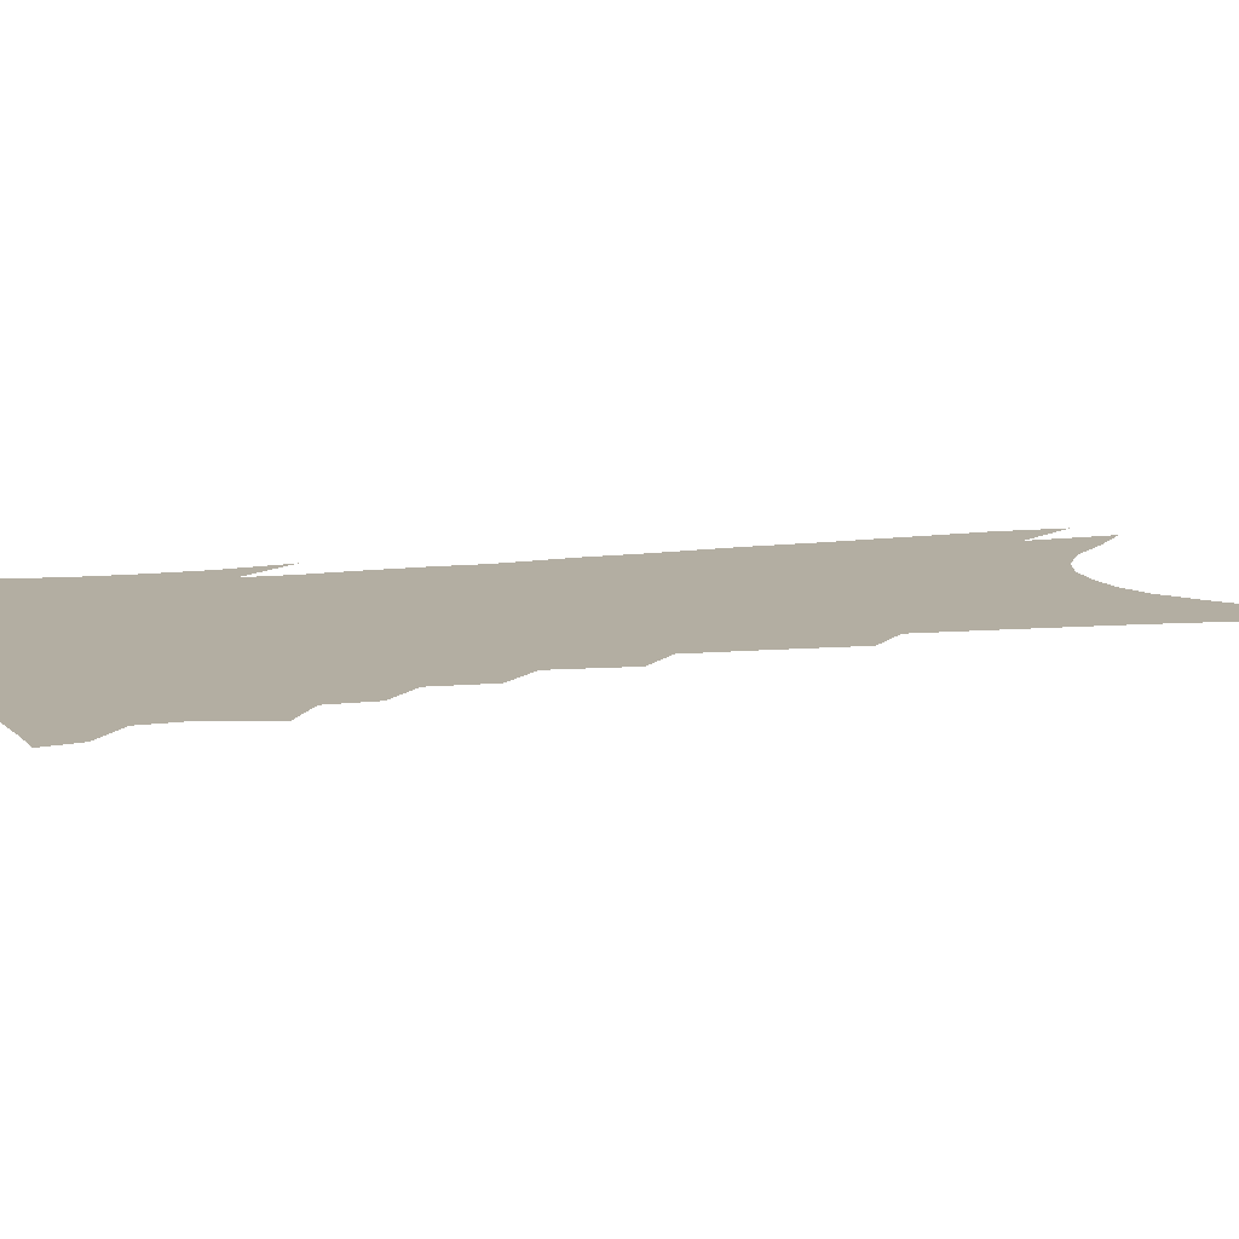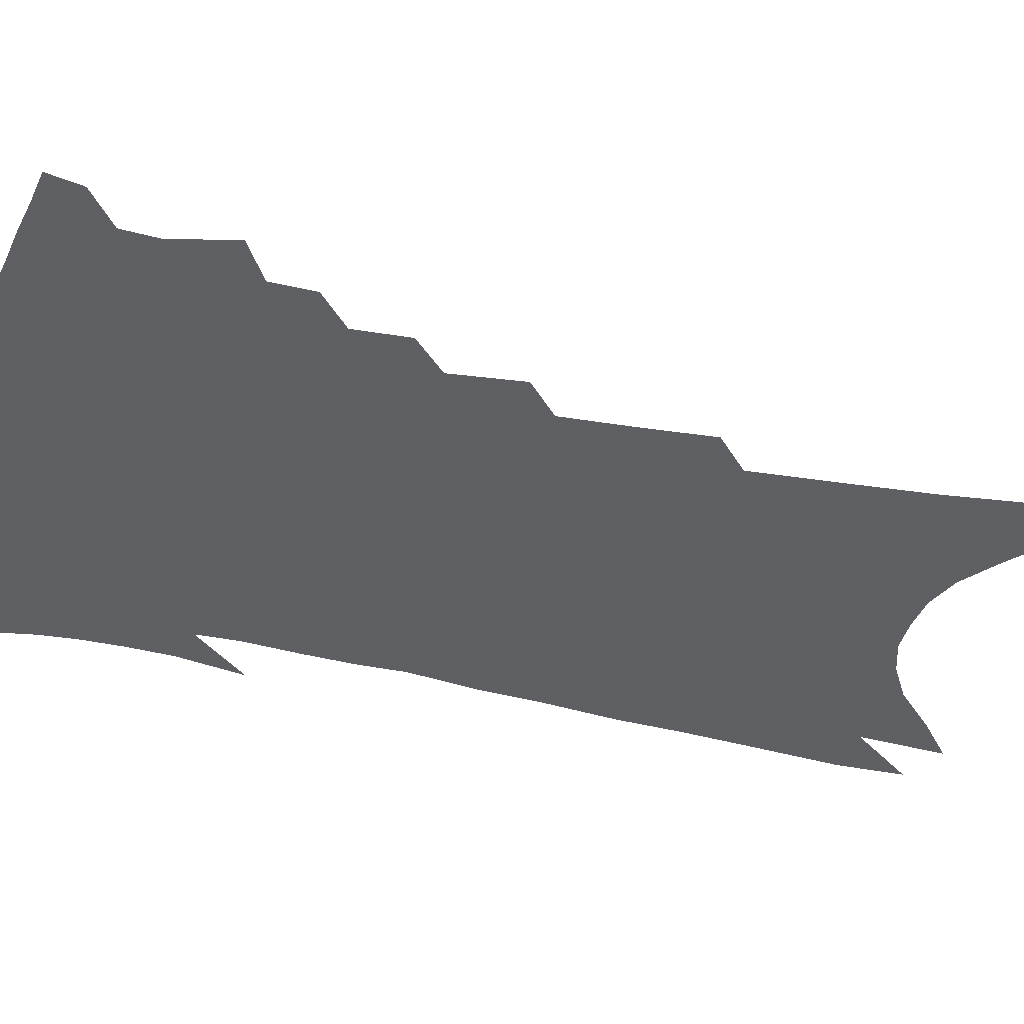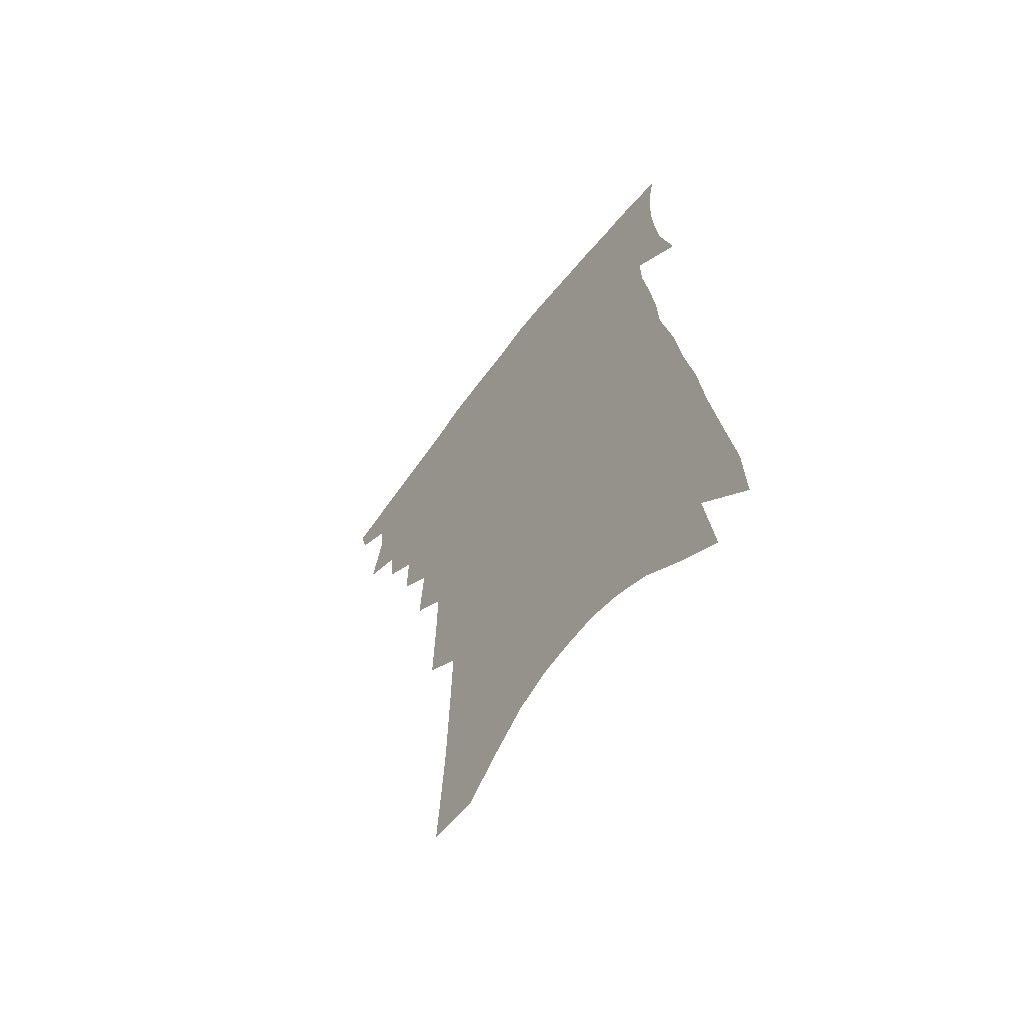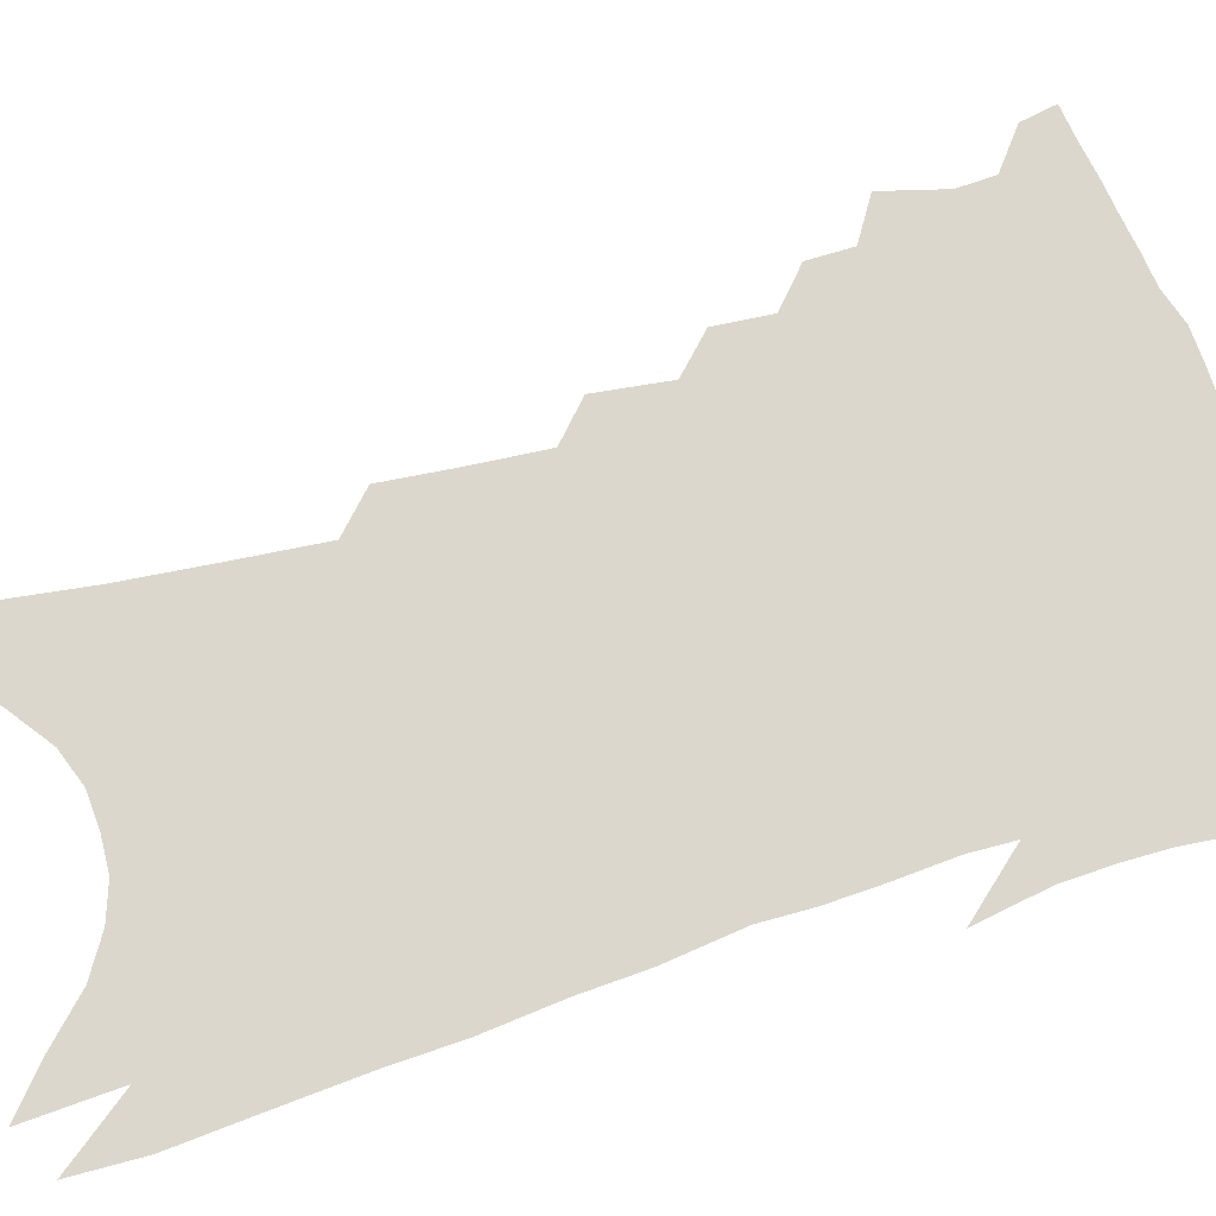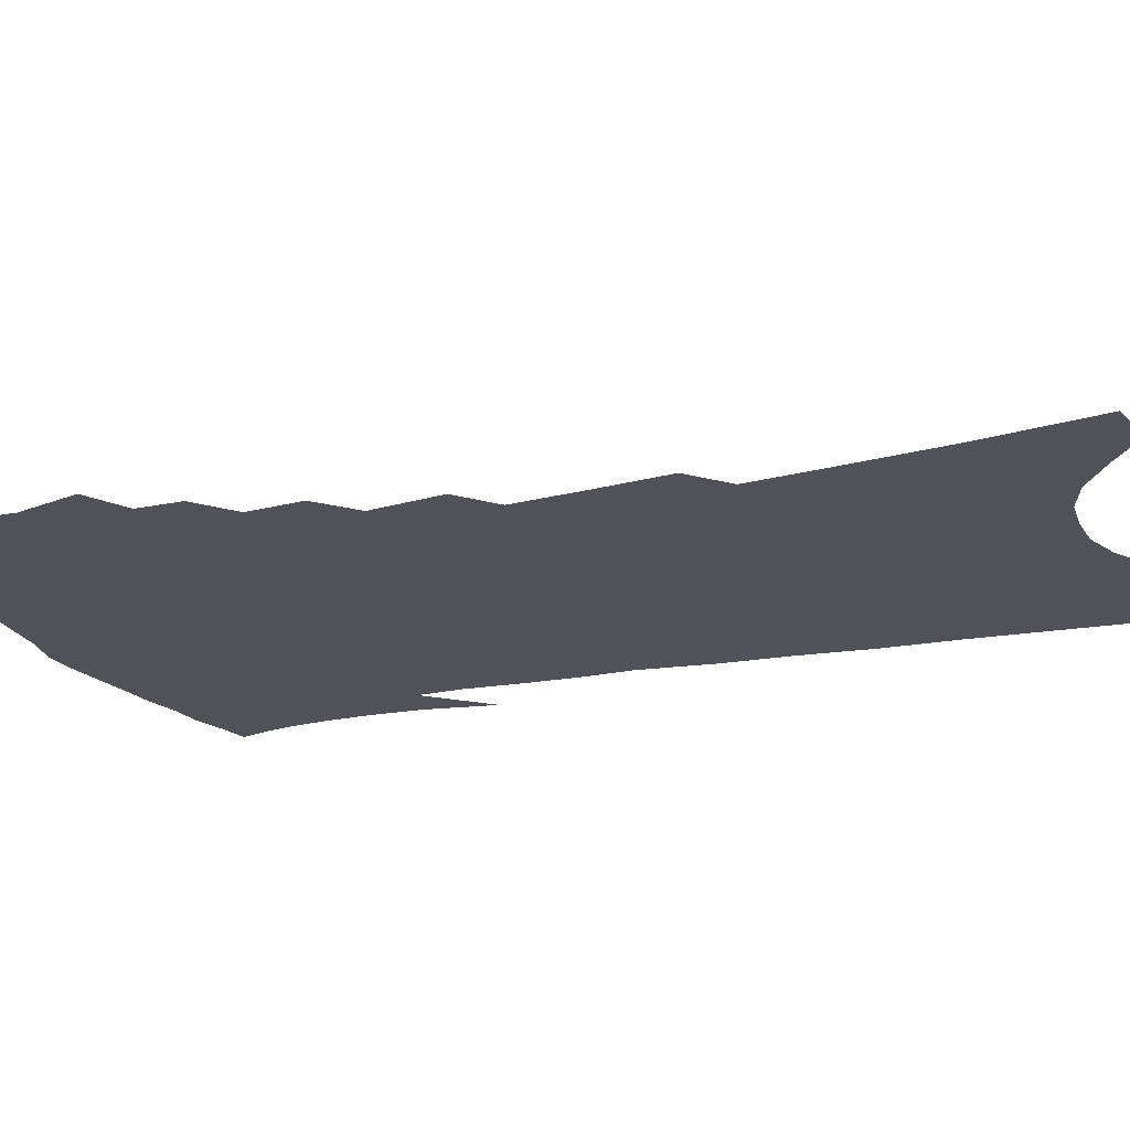
<metadata>
{"format":"obj","ext":"obj","renderer":"f3d","projection":"perspective","resolution":1024,"background":"white","views":[{"elev":10.8,"azim":-103.0,"up":"+Z"},{"elev":-39.5,"azim":-102.3,"up":"+Z"},{"elev":-63.6,"azim":52.4,"up":"+Y"},{"elev":73.0,"azim":76.9,"up":"+Z"},{"elev":-21.5,"azim":-66.0,"up":"+Z"}]}
</metadata>
<code>
v 474.8 385.7 0
v 471.9 396.9 0
v 484.8 344.2 0
v 488.9 364.8 0
v 487.6 376.8 0
v 485.9 388 0
v 483.2 399.1 0
v 499.6 322.5 0
v 498.6 336.8 0
v 501.3 355.9 0
v 500.7 368.5 0
v 498.7 379.4 0
v 496.5 390.4 0
v 493.9 401.7 0
v 511.5 294.8 0
v 511.8 312.8 0
v 513.6 332.2 0
v 512.5 345 0
v 513.1 359.8 0
v 511.7 371 0
v 509.7 381.7 0
v 507.4 392.6 0
v 505 403.8 0
v 522 260.8 0
v 523.5 284.4 0
v 523.5 302.2 0
v 524.8 322 0
v 525.3 337.6 0
v 525.3 351.3 0
v 523.6 361.8 0
v 522.3 373 0
v 520.4 383.7 0
v 518.4 394.4 0
v 515.9 406.1 0
v 533.1 203.6 0
v 533.9 228.5 0
v 534.2 250.9 0
v 534.8 272.9 0
v 535.3 292.3 0
v 534.8 307.9 0
v 535.2 324 0
v 536.2 340.9 0
v 535.6 353.1 0
v 534.4 364 0
v 532.9 374.8 0
v 531.2 385.7 0
v 529.1 397 0
v 527 408.1 0
v 541 97.03 0
v 543.8 135.3 0
v 544.8 165.4 0
v 545.5 193.3 0
v 546.5 220.3 0
v 545.8 239.8 0
v 546 260.8 0
v 545.7 278.6 0
v 546.6 299.2 0
v 546.8 315.1 0
v 547.1 330.4 0
v 546.7 343 0
v 546.1 354.7 0
v 545.3 365.9 0
v 543.5 376.5 0
v 542.3 387.4 0
v 540.3 398.9 0
v 538.2 412.4 0
v 557.5 94.94 0
v 556.8 122.3 0
v 558.2 156.8 0
v 556.8 177.3 0
v 557.6 205.8 0
v 557.8 230 0
v 557.7 250.8 0
v 556.8 267.1 0
v 556.8 285.5 0
v 557.3 303.8 0
v 557.3 318.9 0
v 557.6 333.4 0
v 556.7 344 0
v 556.6 356.4 0
v 556.1 367.4 0
v 555.1 377.9 0
v 553.7 388.7 0
v 551.5 400.8 0
v 549.4 413.6 0
v 569.7 106.4 0
v 569.7 137.8 0
v 569.9 168 0
v 569 190.5 0
v 568.6 214.2 0
v 568.7 239 0
v 567.8 255.1 0
v 567.6 273.9 0
v 567.7 292.1 0
v 567.3 306.3 0
v 567.4 321.2 0
v 567.7 335.5 0
v 567.1 346 0
v 567.1 357.9 0
v 566.5 368.5 0
v 565.8 378.9 0
v 564.8 389.5 0
v 563.2 401 0
v 560.7 414.6 0
v 581.7 116.4 0
v 581.3 148.4 0
v 580.4 170.3 0
v 579.6 195.5 0
v 578.8 215.7 0
v 578.6 240.4 0
v 577.9 257.9 0
v 577.5 275.3 0
v 577.5 294.6 0
v 577.6 310.5 0
v 577.5 324 0
v 577.4 336 0
v 577.4 347.7 0
v 577.6 359.3 0
v 576.7 369.3 0
v 576.4 379.8 0
v 575.6 390.4 0
v 574 402.3 0
v 572 415.4 0
v 593.1 121.5 0
v 592.2 151.3 0
v 591.1 175.9 0
v 590 198.5 0
v 589.3 224.7 0
v 588.5 243.2 0
v 587.8 260.6 0
v 587.3 277.9 0
v 587.3 297.7 0
v 587.2 312.7 0
v 587.1 324.4 0
v 587.1 336.8 0
v 587.3 348.8 0
v 587.6 360 0
v 587.8 370.5 0
v 587.2 380.5 0
v 586.5 390.9 0
v 584.8 403.5 0
v 582.8 417.7 0
v 604.4 123 0
v 603 153.6 0
v 601.6 178.9 0
v 600.4 200.7 0
v 599.3 224.1 0
v 598.3 243.9 0
v 597.7 263.2 0
v 597.1 280.4 0
v 596.8 297.5 0
v 596.6 312 0
v 596.5 324.7 0
v 596.8 337.9 0
v 596.9 348.4 0
v 597.7 361.1 0
v 597.7 370.9 0
v 597.5 381 0
v 597 391.6 0
v 596.2 403.1 0
v 594.3 417.1 0
v 615.9 123.2 0
v 614.8 147 0
v 612.5 175.7 0
v 610.9 200.3 0
v 609.3 224.2 0
v 608.8 239.6 0
v 607.5 261.9 0
v 606.8 280.3 0
v 606.3 296.7 0
v 606.1 311.1 0
v 606 326.6 0
v 606.3 337.6 0
v 606.8 350.2 0
v 607.1 361.2 0
v 607.6 370.8 0
v 608.1 380.9 0
v 608.1 391.1 0
v 607.5 402.2 0
v 606.1 415.4 0
v 627.6 119.8 0
v 626.2 144.4 0
v 623.4 174.7 0
v 621.4 199.1 0
v 619.6 222.4 0
v 618.5 242.8 0
v 617.4 261.2 0
v 616.8 277.7 0
v 616.2 294 0
v 615.9 309 0
v 615.6 323.9 0
v 615.6 338.1 0
v 616.1 349.4 0
v 616.7 359.8 0
v 617.4 370.6 0
v 618.1 380.6 0
v 618.6 390.5 0
v 618.5 401.2 0
v 617.6 413.7 0
v 640.2 113.1 0
v 638.3 138.5 0
v 634.8 170.2 0
v 632.6 194.6 0
v 630.5 217.9 0
v 629.8 235.8 0
v 627.6 258 0
v 626.8 275 0
v 626.4 290 0
v 625.6 306.9 0
v 625 322.9 0
v 625.3 334.8 0
v 625.3 349.2 0
v 626 359.2 0
v 626.9 370.2 0
v 627.9 380.1 0
v 629.1 389.6 0
v 629.4 399.6 0
v 628.5 412.3 0
v 654.7 100.4 0
v 650.9 131.9 0
v 648.5 158.2 0
v 644.9 186.8 0
v 641.8 212.1 0
v 640.2 232.6 0
v 639.1 251 0
v 637.6 269.9 0
v 636.6 286.7 0
v 635.5 304.1 0
v 634.9 319.5 0
v 634.6 333.6 0
v 634.6 346.9 0
v 635.2 359 0
v 636.3 369 0
v 637.2 378.8 0
v 638.5 388.9 0
v 639.5 398.3 0
v 639.7 409.7 0
v 668.9 89.7 0
v 665.4 119.3 0
v 662.3 147 0
v 659.7 172.4 0
v 655.8 199.2 0
v 653.7 221.1 0
v 651.5 242.1 0
v 649.4 262.2 0
v 647.1 282.1 0
v 647 297 0
v 645.8 313.7 0
v 644.5 330.1 0
v 643.7 345 0
v 644.7 355.9 0
v 645.4 368.6 0
v 646.6 378.6 0
v 647.8 387.9 0
v 649 397.3 0
v 649.7 408.8 0
v 683.3 98.52 0
v 682.6 121.3 0
v 678.7 149.5 0
v 675.1 176 0
v 672.8 198.8 0
v 668.7 223.7 0
v 666.3 244.6 0
v 661.7 269 0
v 661 285.1 0
v 659.2 303 0
v 656.6 321.9 0
v 656.2 336.5 0
v 653.8 354.3 0
v 654.5 366 0
v 655.8 376.3 0
v 657 386.5 0
v 658.5 395.8 0
v 660.2 405.7 0
v 674.1 318.3 0
v 668.7 341.4 0
v 667 357.4 0
v 666.3 371.6 0
v 666.7 383.9 0
v 667.9 394.2 0
v 670 403.8 0
f 5 6 1
f 1 6 2
f 6 7 2
f 9 10 3
f 3 10 4
f 10 11 4
f 4 11 5
f 11 12 5
f 5 12 6
f 12 13 6
f 6 13 7
f 13 14 7
f 16 17 8
f 8 17 9
f 17 18 9
f 9 18 10
f 18 19 10
f 10 19 11
f 19 20 11
f 11 20 12
f 20 21 12
f 12 21 13
f 21 22 13
f 13 22 14
f 22 23 14
f 25 26 15
f 15 26 16
f 26 27 16
f 16 27 17
f 27 28 17
f 17 28 18
f 28 29 18
f 18 29 19
f 29 30 19
f 19 30 20
f 30 31 20
f 20 31 21
f 31 32 21
f 21 32 22
f 32 33 22
f 22 33 23
f 33 34 23
f 37 38 24
f 24 38 25
f 38 39 25
f 25 39 26
f 39 40 26
f 26 40 27
f 40 41 27
f 27 41 28
f 41 42 28
f 28 42 29
f 42 43 29
f 29 43 30
f 43 44 30
f 30 44 31
f 44 45 31
f 31 45 32
f 45 46 32
f 32 46 33
f 46 47 33
f 33 47 34
f 47 48 34
f 52 53 35
f 35 53 36
f 53 54 36
f 36 54 37
f 54 55 37
f 37 55 38
f 55 56 38
f 38 56 39
f 56 57 39
f 39 57 40
f 57 58 40
f 40 58 41
f 58 59 41
f 41 59 42
f 59 60 42
f 42 60 43
f 60 61 43
f 43 61 44
f 61 62 44
f 44 62 45
f 62 63 45
f 45 63 46
f 63 64 46
f 46 64 47
f 64 65 47
f 47 65 48
f 65 66 48
f 67 68 49
f 49 68 50
f 68 69 50
f 50 69 51
f 69 70 51
f 51 70 52
f 70 71 52
f 52 71 53
f 71 72 53
f 53 72 54
f 72 73 54
f 54 73 55
f 73 74 55
f 55 74 56
f 74 75 56
f 56 75 57
f 75 76 57
f 57 76 58
f 76 77 58
f 58 77 59
f 77 78 59
f 59 78 60
f 78 79 60
f 60 79 61
f 79 80 61
f 61 80 62
f 80 81 62
f 62 81 63
f 81 82 63
f 63 82 64
f 82 83 64
f 64 83 65
f 83 84 65
f 65 84 66
f 84 85 66
f 67 86 68
f 86 87 68
f 68 87 69
f 87 88 69
f 69 88 70
f 88 89 70
f 70 89 71
f 89 90 71
f 71 90 72
f 90 91 72
f 72 91 73
f 91 92 73
f 73 92 74
f 92 93 74
f 74 93 75
f 93 94 75
f 75 94 76
f 94 95 76
f 76 95 77
f 95 96 77
f 77 96 78
f 96 97 78
f 78 97 79
f 97 98 79
f 79 98 80
f 98 99 80
f 80 99 81
f 99 100 81
f 81 100 82
f 100 101 82
f 82 101 83
f 101 102 83
f 83 102 84
f 102 103 84
f 84 103 85
f 103 104 85
f 86 105 87
f 105 106 87
f 87 106 88
f 106 107 88
f 88 107 89
f 107 108 89
f 89 108 90
f 108 109 90
f 90 109 91
f 109 110 91
f 91 110 92
f 110 111 92
f 92 111 93
f 111 112 93
f 93 112 94
f 112 113 94
f 94 113 95
f 113 114 95
f 95 114 96
f 114 115 96
f 96 115 97
f 115 116 97
f 97 116 98
f 116 117 98
f 98 117 99
f 117 118 99
f 99 118 100
f 118 119 100
f 100 119 101
f 119 120 101
f 101 120 102
f 120 121 102
f 102 121 103
f 121 122 103
f 103 122 104
f 122 123 104
f 105 124 106
f 124 125 106
f 106 125 107
f 125 126 107
f 107 126 108
f 126 127 108
f 108 127 109
f 127 128 109
f 109 128 110
f 128 129 110
f 110 129 111
f 129 130 111
f 111 130 112
f 130 131 112
f 112 131 113
f 131 132 113
f 113 132 114
f 132 133 114
f 114 133 115
f 133 134 115
f 115 134 116
f 134 135 116
f 116 135 117
f 135 136 117
f 117 136 118
f 136 137 118
f 118 137 119
f 137 138 119
f 119 138 120
f 138 139 120
f 120 139 121
f 139 140 121
f 121 140 122
f 140 141 122
f 122 141 123
f 141 142 123
f 124 143 125
f 143 144 125
f 125 144 126
f 144 145 126
f 126 145 127
f 145 146 127
f 127 146 128
f 146 147 128
f 128 147 129
f 147 148 129
f 129 148 130
f 148 149 130
f 130 149 131
f 149 150 131
f 131 150 132
f 150 151 132
f 132 151 133
f 151 152 133
f 133 152 134
f 152 153 134
f 134 153 135
f 153 154 135
f 135 154 136
f 154 155 136
f 136 155 137
f 155 156 137
f 137 156 138
f 156 157 138
f 138 157 139
f 157 158 139
f 139 158 140
f 158 159 140
f 140 159 141
f 159 160 141
f 141 160 142
f 160 161 142
f 143 162 144
f 162 163 144
f 144 163 145
f 163 164 145
f 145 164 146
f 164 165 146
f 146 165 147
f 165 166 147
f 147 166 148
f 166 167 148
f 148 167 149
f 167 168 149
f 149 168 150
f 168 169 150
f 150 169 151
f 169 170 151
f 151 170 152
f 170 171 152
f 152 171 153
f 171 172 153
f 153 172 154
f 172 173 154
f 154 173 155
f 173 174 155
f 155 174 156
f 174 175 156
f 156 175 157
f 175 176 157
f 157 176 158
f 176 177 158
f 158 177 159
f 177 178 159
f 159 178 160
f 178 179 160
f 160 179 161
f 179 180 161
f 162 181 163
f 181 182 163
f 163 182 164
f 182 183 164
f 164 183 165
f 183 184 165
f 165 184 166
f 184 185 166
f 166 185 167
f 185 186 167
f 167 186 168
f 186 187 168
f 168 187 169
f 187 188 169
f 169 188 170
f 188 189 170
f 170 189 171
f 189 190 171
f 171 190 172
f 190 191 172
f 172 191 173
f 191 192 173
f 173 192 174
f 192 193 174
f 174 193 175
f 193 194 175
f 175 194 176
f 194 195 176
f 176 195 177
f 195 196 177
f 177 196 178
f 196 197 178
f 178 197 179
f 197 198 179
f 179 198 180
f 198 199 180
f 181 200 182
f 200 201 182
f 182 201 183
f 201 202 183
f 183 202 184
f 202 203 184
f 184 203 185
f 203 204 185
f 185 204 186
f 204 205 186
f 186 205 187
f 205 206 187
f 187 206 188
f 206 207 188
f 188 207 189
f 207 208 189
f 189 208 190
f 208 209 190
f 190 209 191
f 209 210 191
f 191 210 192
f 210 211 192
f 192 211 193
f 211 212 193
f 193 212 194
f 212 213 194
f 194 213 195
f 213 214 195
f 195 214 196
f 214 215 196
f 196 215 197
f 215 216 197
f 197 216 198
f 216 217 198
f 198 217 199
f 217 218 199
f 200 219 201
f 219 220 201
f 201 220 202
f 220 221 202
f 202 221 203
f 221 222 203
f 203 222 204
f 222 223 204
f 204 223 205
f 223 224 205
f 205 224 206
f 224 225 206
f 206 225 207
f 225 226 207
f 207 226 208
f 226 227 208
f 208 227 209
f 227 228 209
f 209 228 210
f 228 229 210
f 210 229 211
f 229 230 211
f 211 230 212
f 230 231 212
f 212 231 213
f 231 232 213
f 213 232 214
f 232 233 214
f 214 233 215
f 233 234 215
f 215 234 216
f 234 235 216
f 216 235 217
f 235 236 217
f 217 236 218
f 236 237 218
f 219 238 220
f 238 239 220
f 220 239 221
f 239 240 221
f 221 240 222
f 240 241 222
f 222 241 223
f 241 242 223
f 223 242 224
f 242 243 224
f 224 243 225
f 243 244 225
f 225 244 226
f 244 245 226
f 226 245 227
f 245 246 227
f 227 246 228
f 246 247 228
f 228 247 229
f 247 248 229
f 229 248 230
f 248 249 230
f 230 249 231
f 249 250 231
f 231 250 232
f 250 251 232
f 232 251 233
f 251 252 233
f 233 252 234
f 252 253 234
f 234 253 235
f 253 254 235
f 235 254 236
f 254 255 236
f 236 255 237
f 255 256 237
f 239 257 240
f 257 258 240
f 240 258 241
f 258 259 241
f 241 259 242
f 259 260 242
f 242 260 243
f 260 261 243
f 243 261 244
f 261 262 244
f 244 262 245
f 262 263 245
f 245 263 246
f 263 264 246
f 246 264 247
f 264 265 247
f 247 265 248
f 265 266 248
f 248 266 249
f 266 267 249
f 249 267 250
f 267 268 250
f 250 268 251
f 268 269 251
f 251 269 252
f 269 270 252
f 252 270 253
f 270 271 253
f 253 271 254
f 271 272 254
f 254 272 255
f 272 273 255
f 255 273 256
f 273 274 256
f 268 275 269
f 275 276 269
f 269 276 270
f 276 277 270
f 270 277 271
f 277 278 271
f 271 278 272
f 278 279 272
f 272 279 273
f 279 280 273
f 273 280 274
f 280 281 274

</code>
